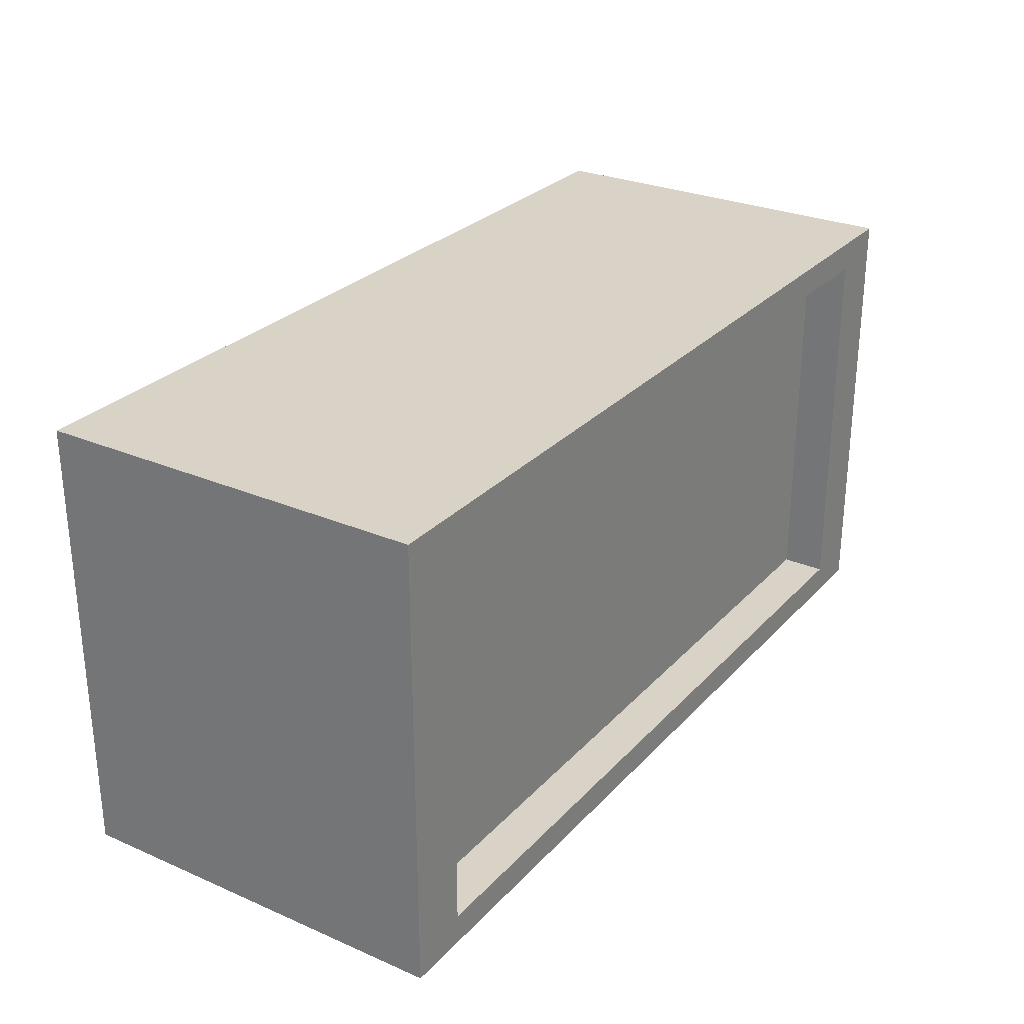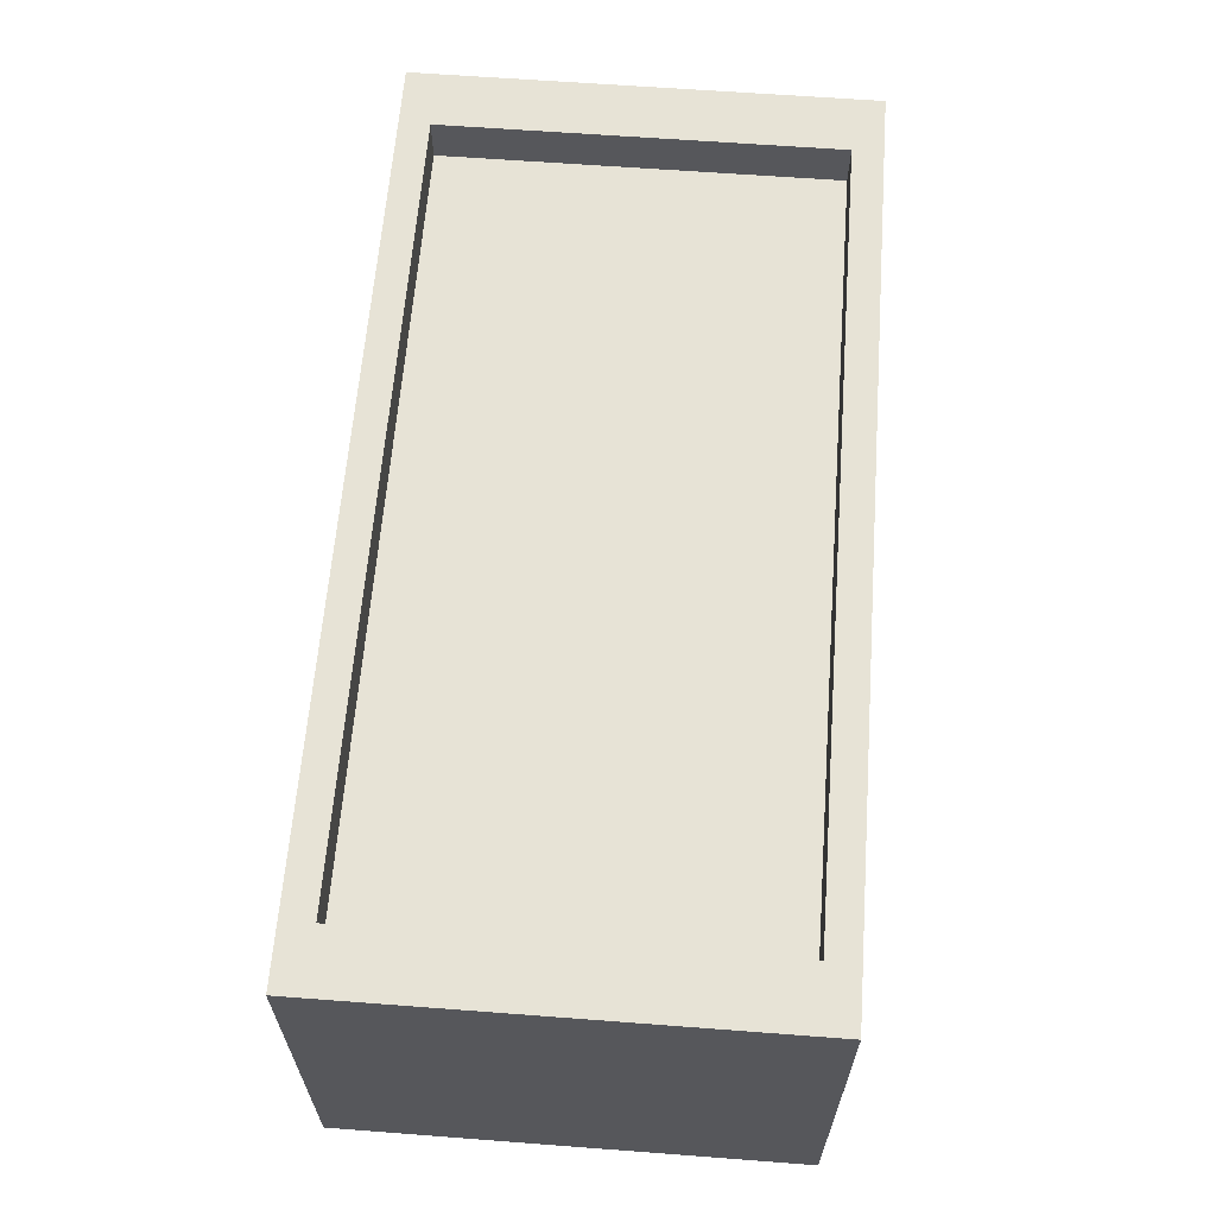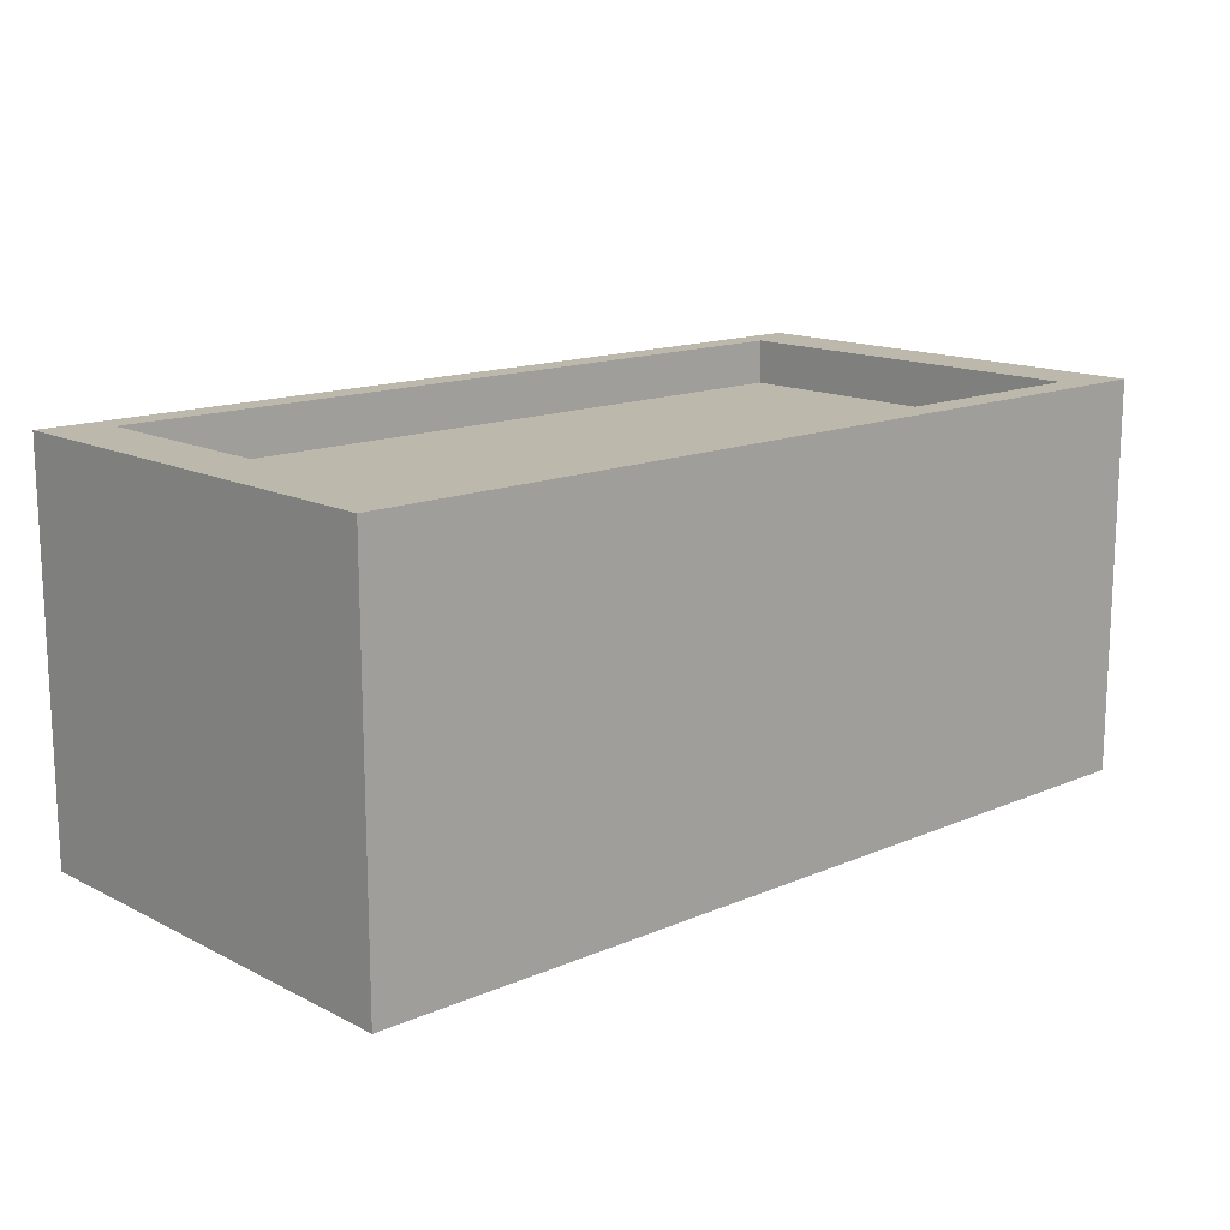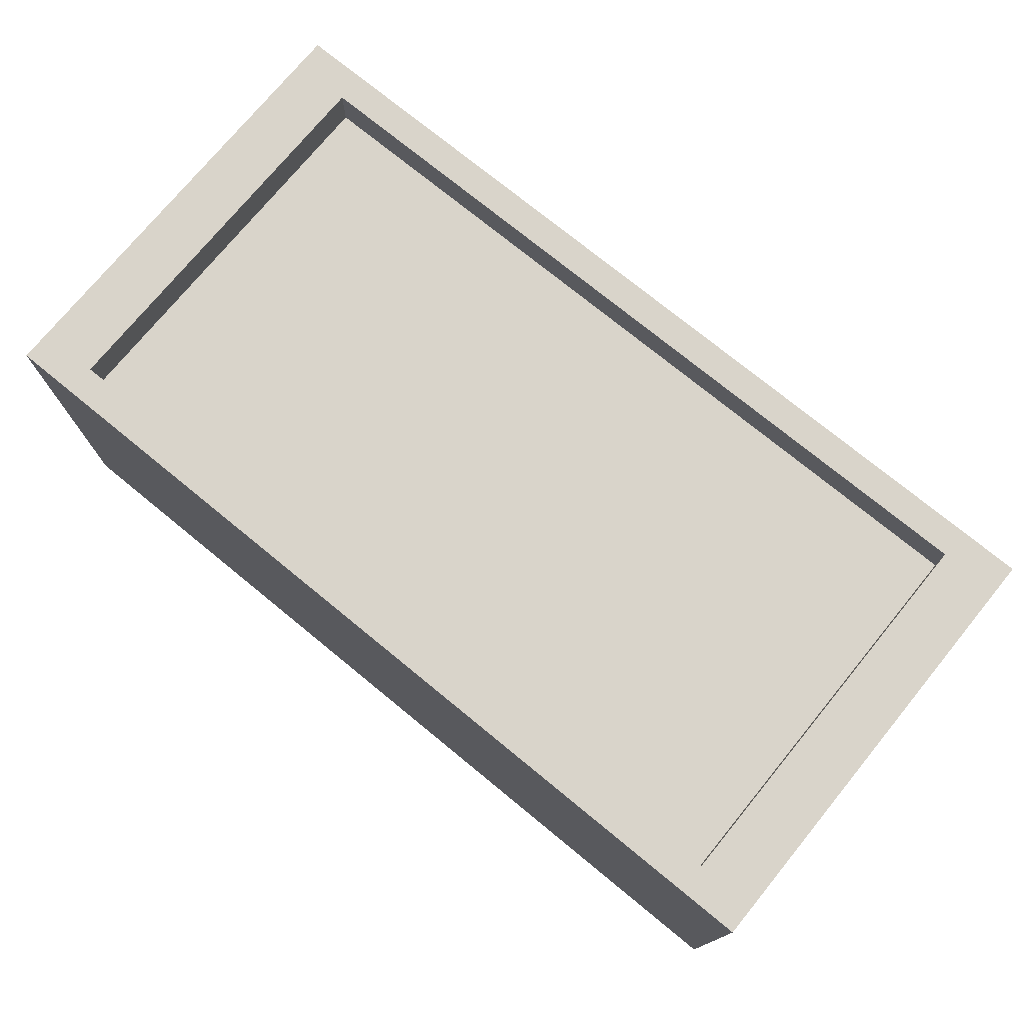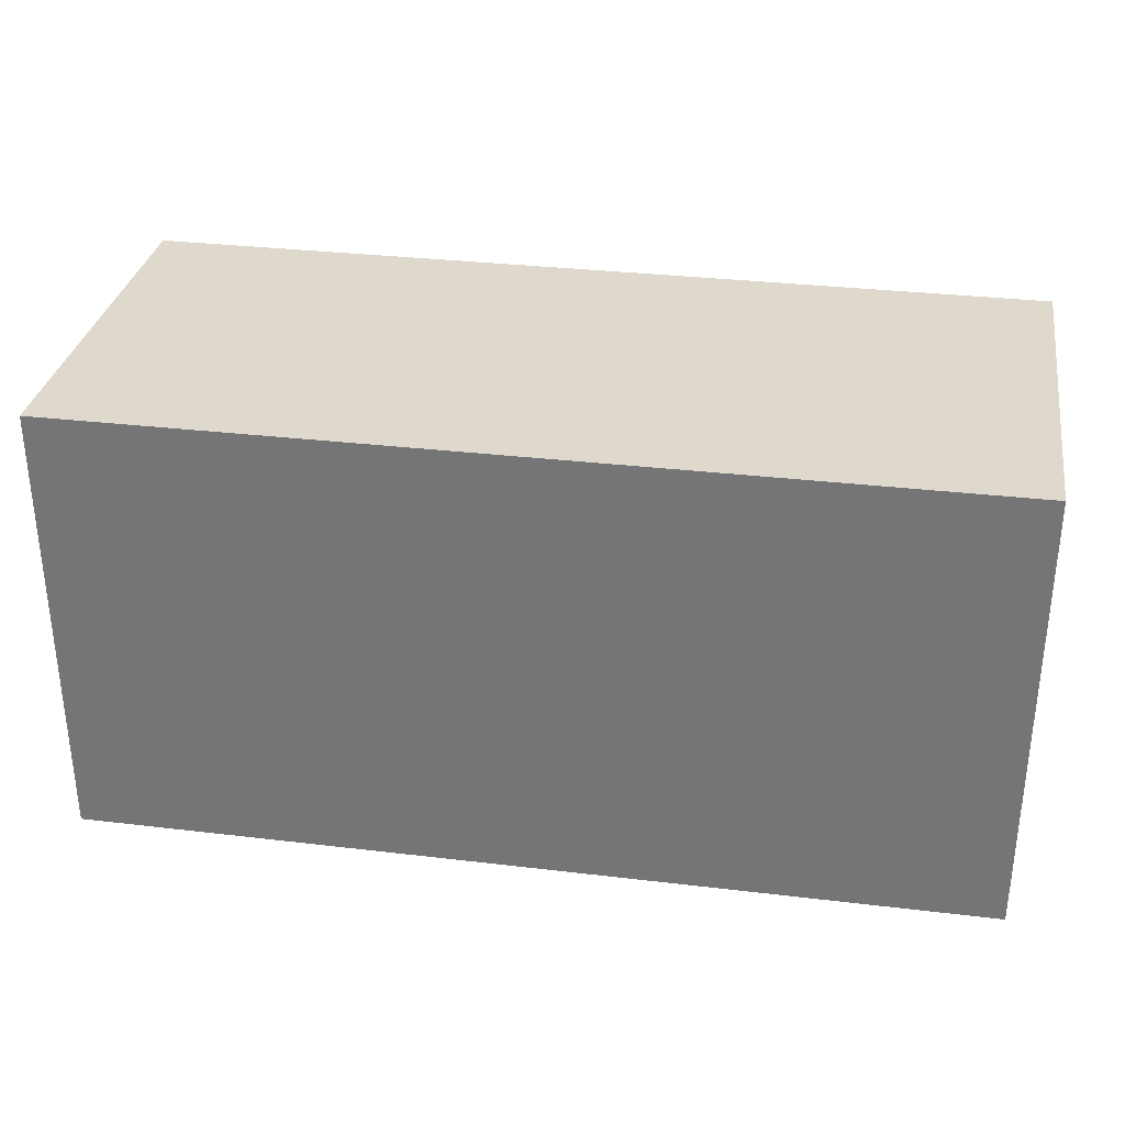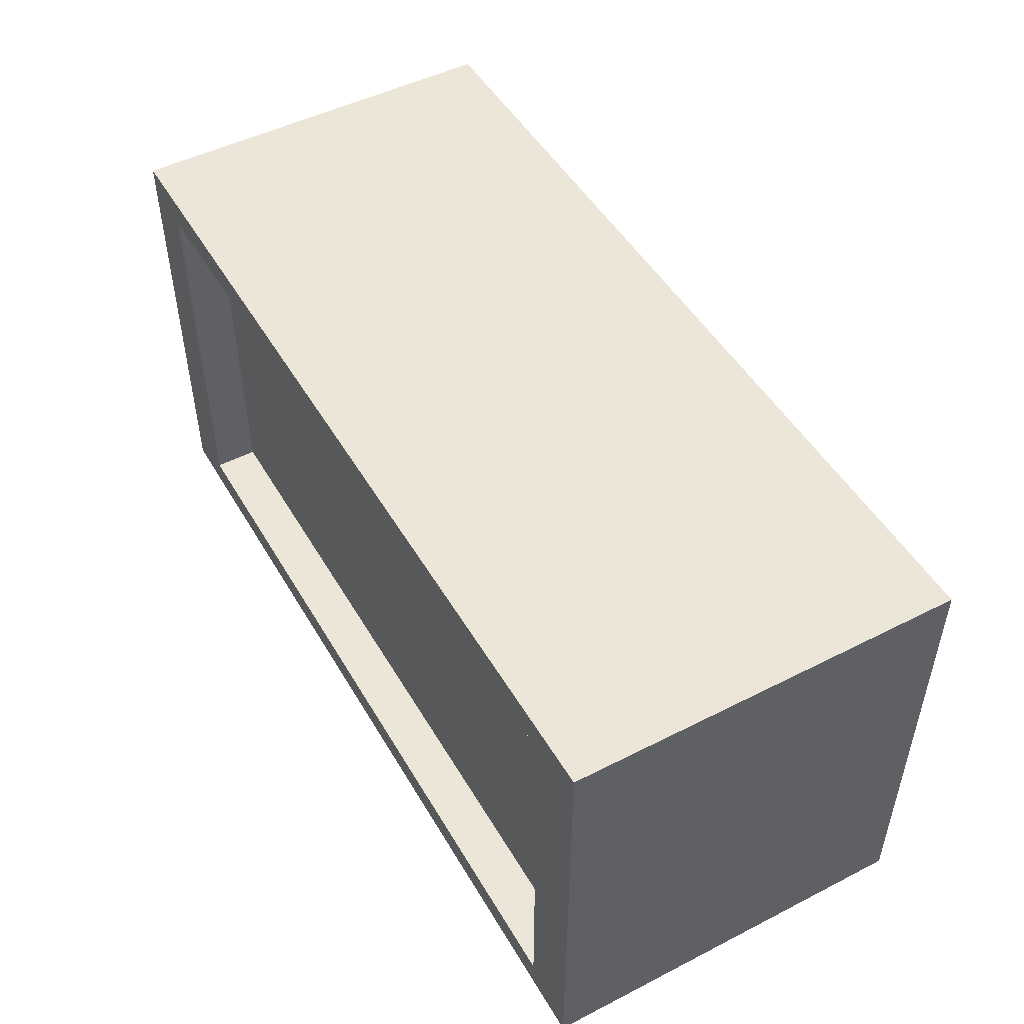
<metadata>
{"format":"obj","ext":"obj","renderer":"f3d","projection":"perspective","resolution":1024,"background":"white","views":[{"elev":27.8,"azim":123.2,"up":"+Z"},{"elev":62.6,"azim":94.4,"up":"+Y"},{"elev":14.6,"azim":-42.7,"up":"+Y"},{"elev":74.8,"azim":-140.7,"up":"+Y"},{"elev":31.9,"azim":9.5,"up":"+Z"},{"elev":49.3,"azim":-119.4,"up":"+Z"}]}
</metadata>
<code>
o piscina_chololate
v -29.3 0.3 3.1
v -18.1 4.9 2.7
v -29.3 5.5 3.1
v -17.3 5.5 3.1
v -17.3 0.3 3.1
v -28.5 4.9 -2.5
v -18.1 4.9 -2.5
v -28.5 4.9 2.7
v -17.3 5.5 -2.9
v -29.3 0.3 -2.9
v -17.3 0.3 -2.9
v -28.5 5.5 2.7
v -18.1 5.5 2.7
v -18.1 5.5 -2.5
v -28.5 5.5 -2.5
v -29.3 5.5 -2.9
f 9 10 16
f 15 7 14
f 14 9 16
f 15 8 6
f 3 5 4
f 8 13 2
f 1 16 10
f 13 7 2
f 5 9 4
f 10 5 1
f 4 13 3
f 2 6 8
f 9 11 10
f 15 6 7
f 3 13 12
f 3 12 15
f 14 4 9
f 16 3 15
f 15 14 16
f 15 12 8
f 3 1 5
f 8 12 13
f 1 3 16
f 13 14 7
f 5 11 9
f 10 11 5
f 4 14 13
f 2 7 6

</code>
